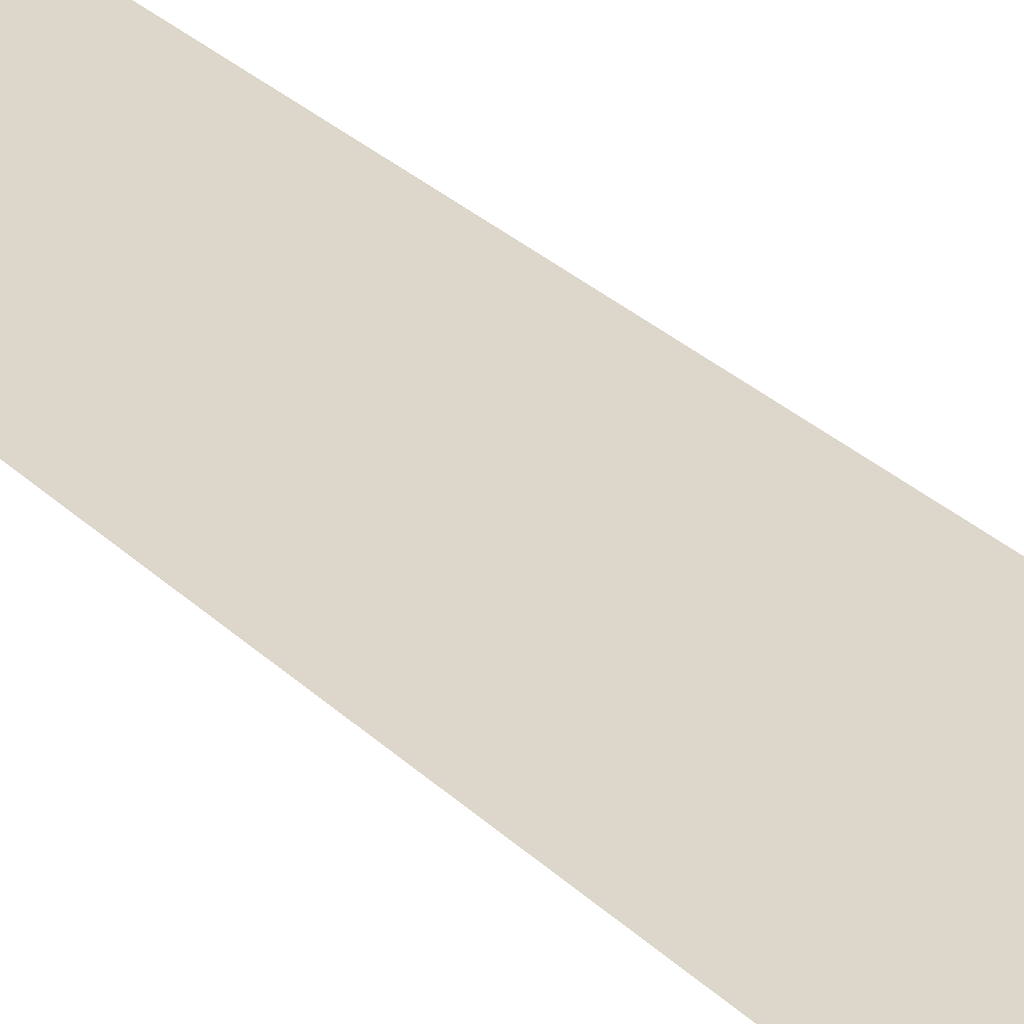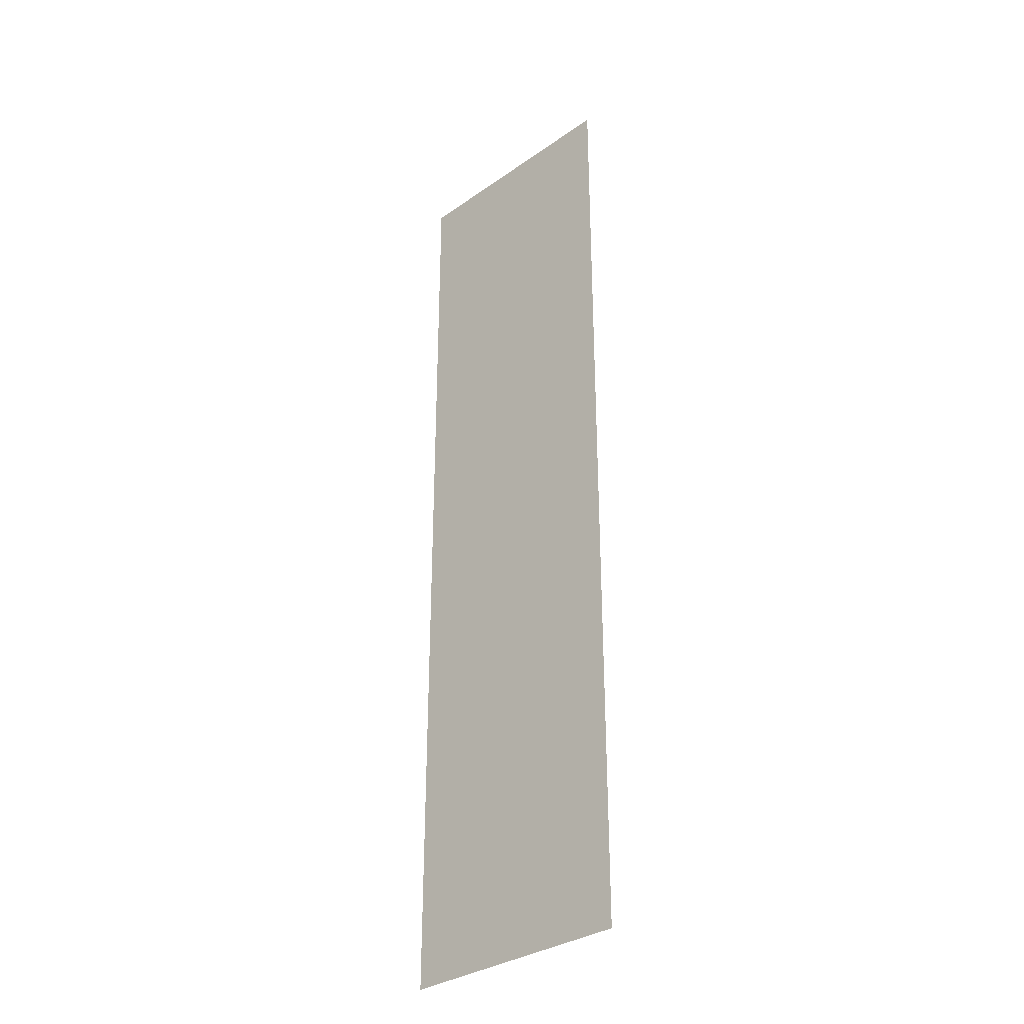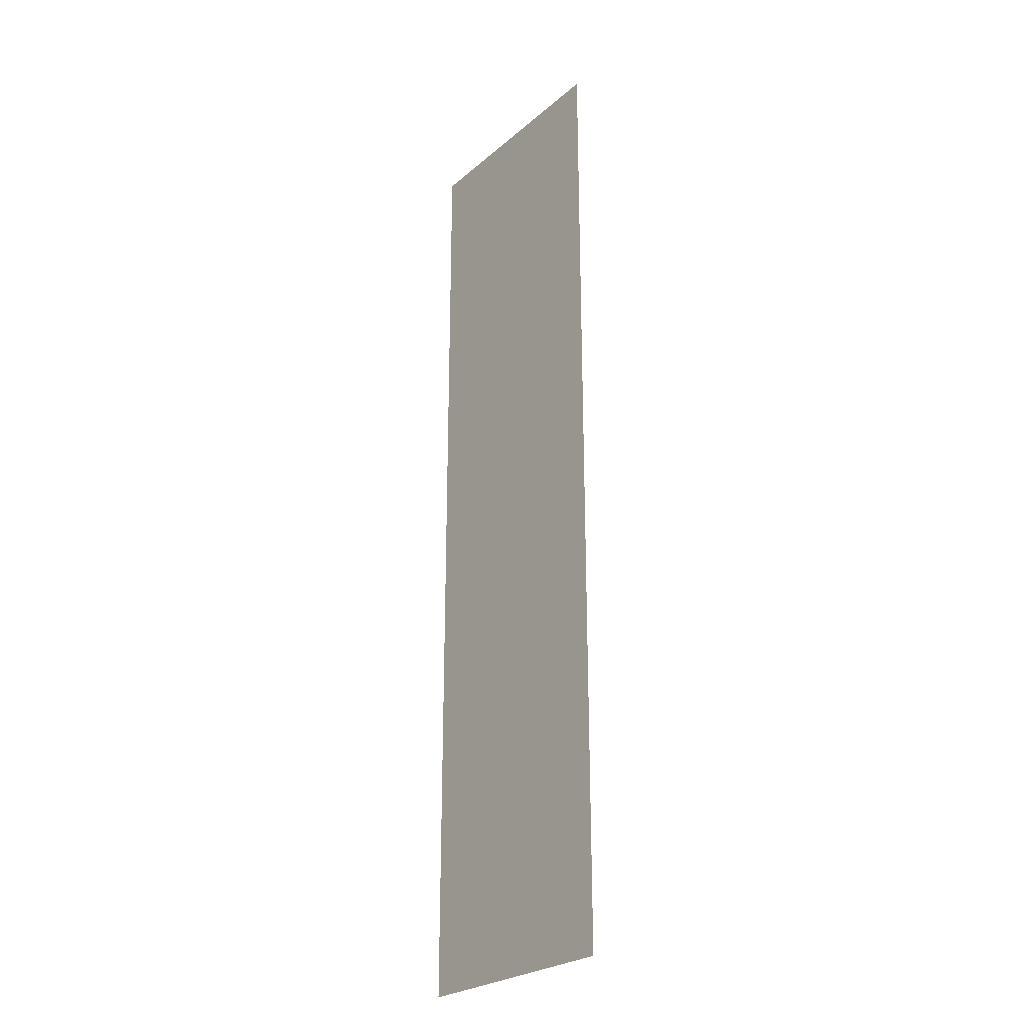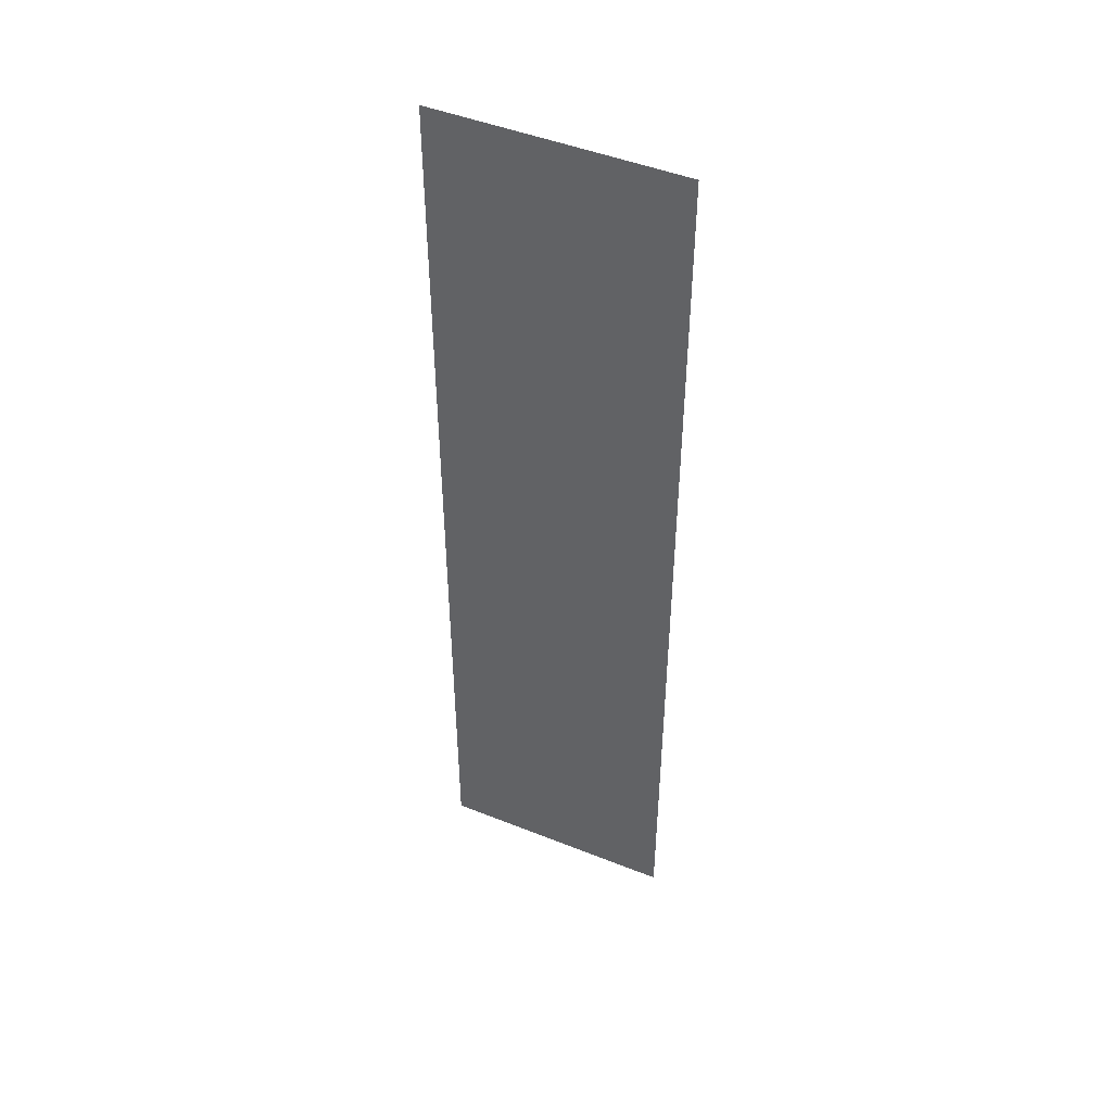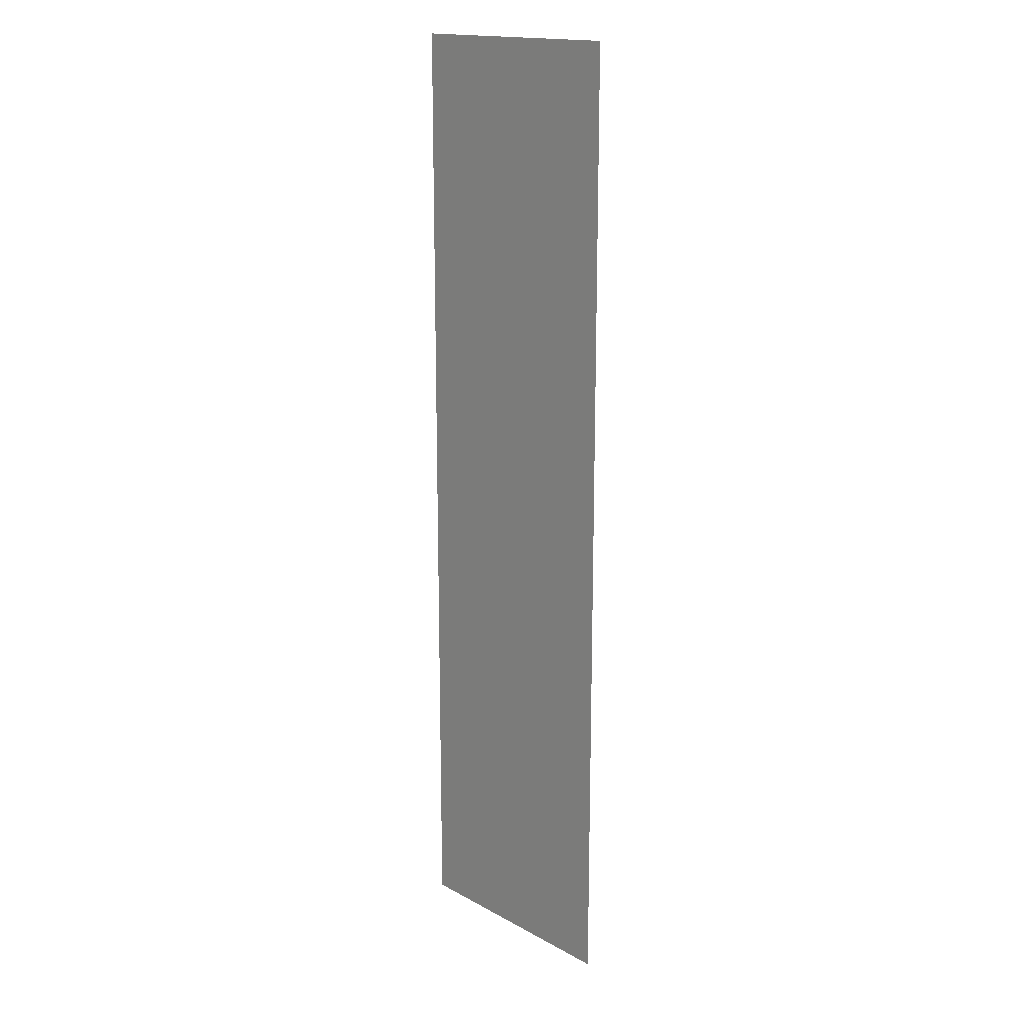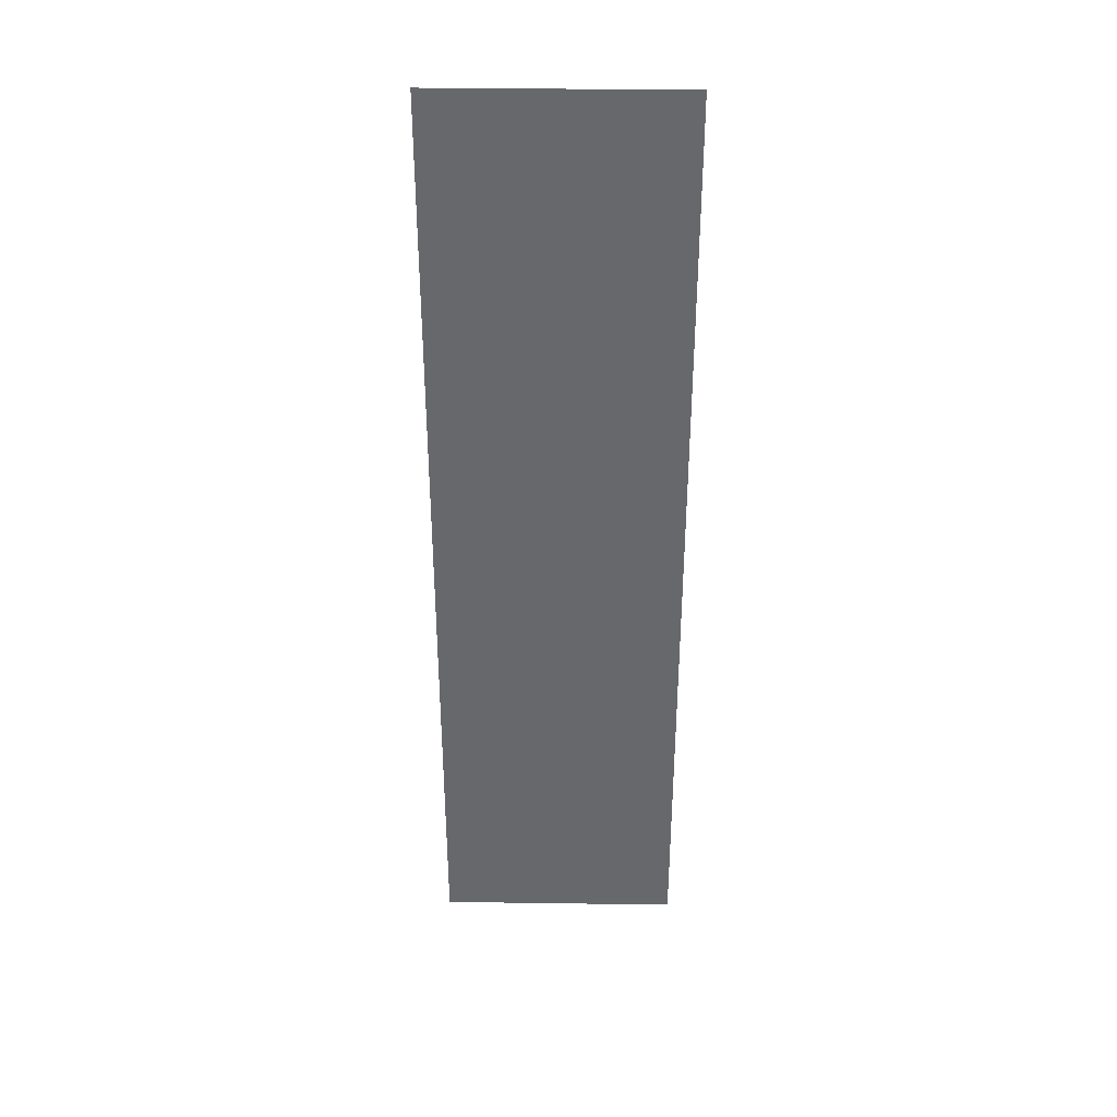
<metadata>
{"format":"obj","ext":"obj","renderer":"f3d","projection":"perspective","resolution":1024,"background":"white","views":[{"elev":30.7,"azim":143.1,"up":"+Z"},{"elev":-32.6,"azim":-135.9,"up":"+Y"},{"elev":-25.5,"azim":-126.8,"up":"+Y"},{"elev":47.5,"azim":-155.8,"up":"+Y"},{"elev":16.8,"azim":-132.6,"up":"+Y"},{"elev":37.6,"azim":-179.0,"up":"+Y"}]}
</metadata>
<code>
v -25 -100 150
v 25 -100 150
v 25 100 150
v -25 100 150
f 1 2 3 4

</code>
